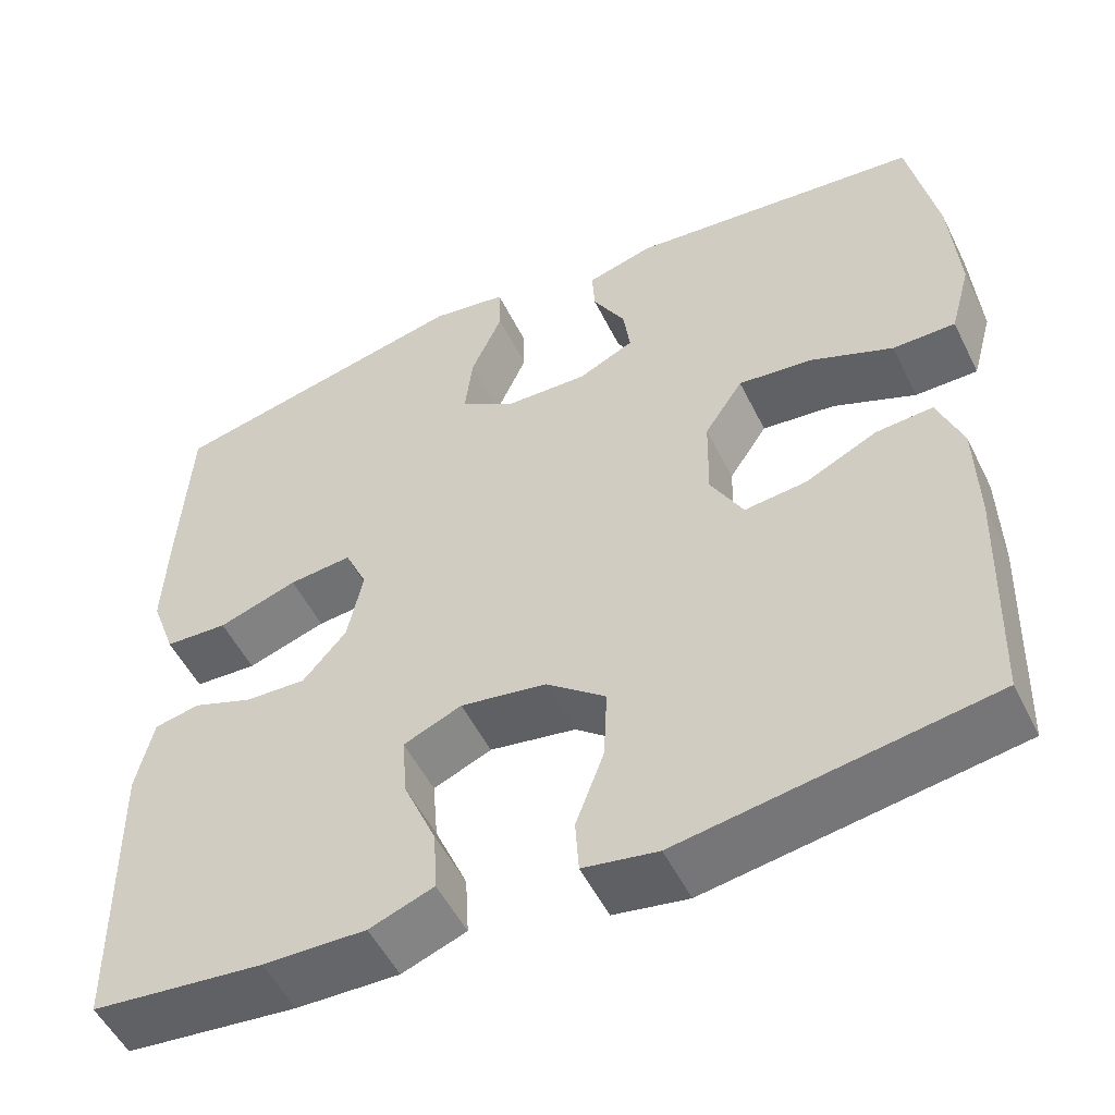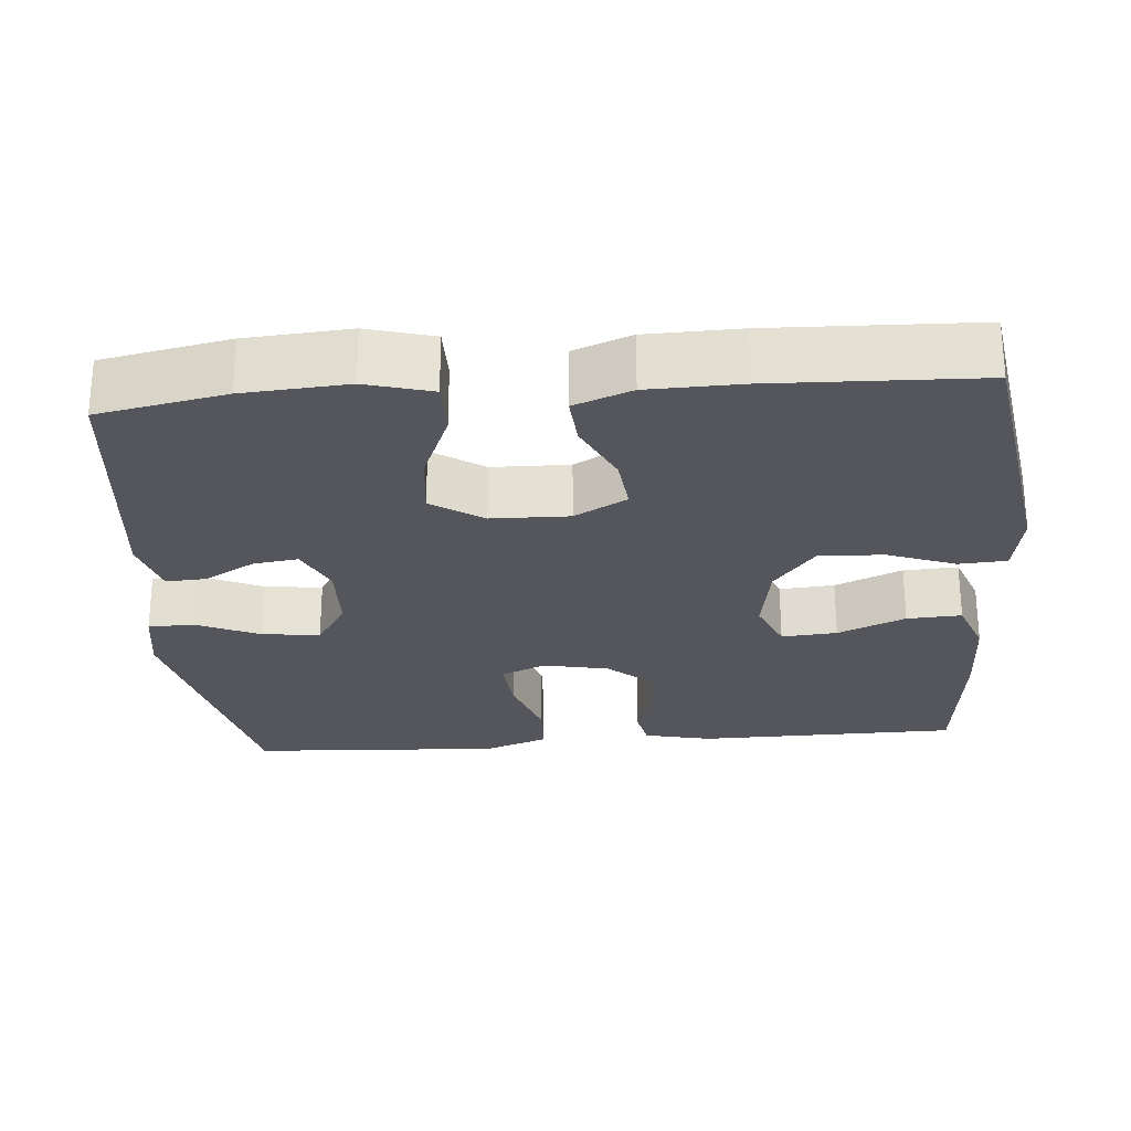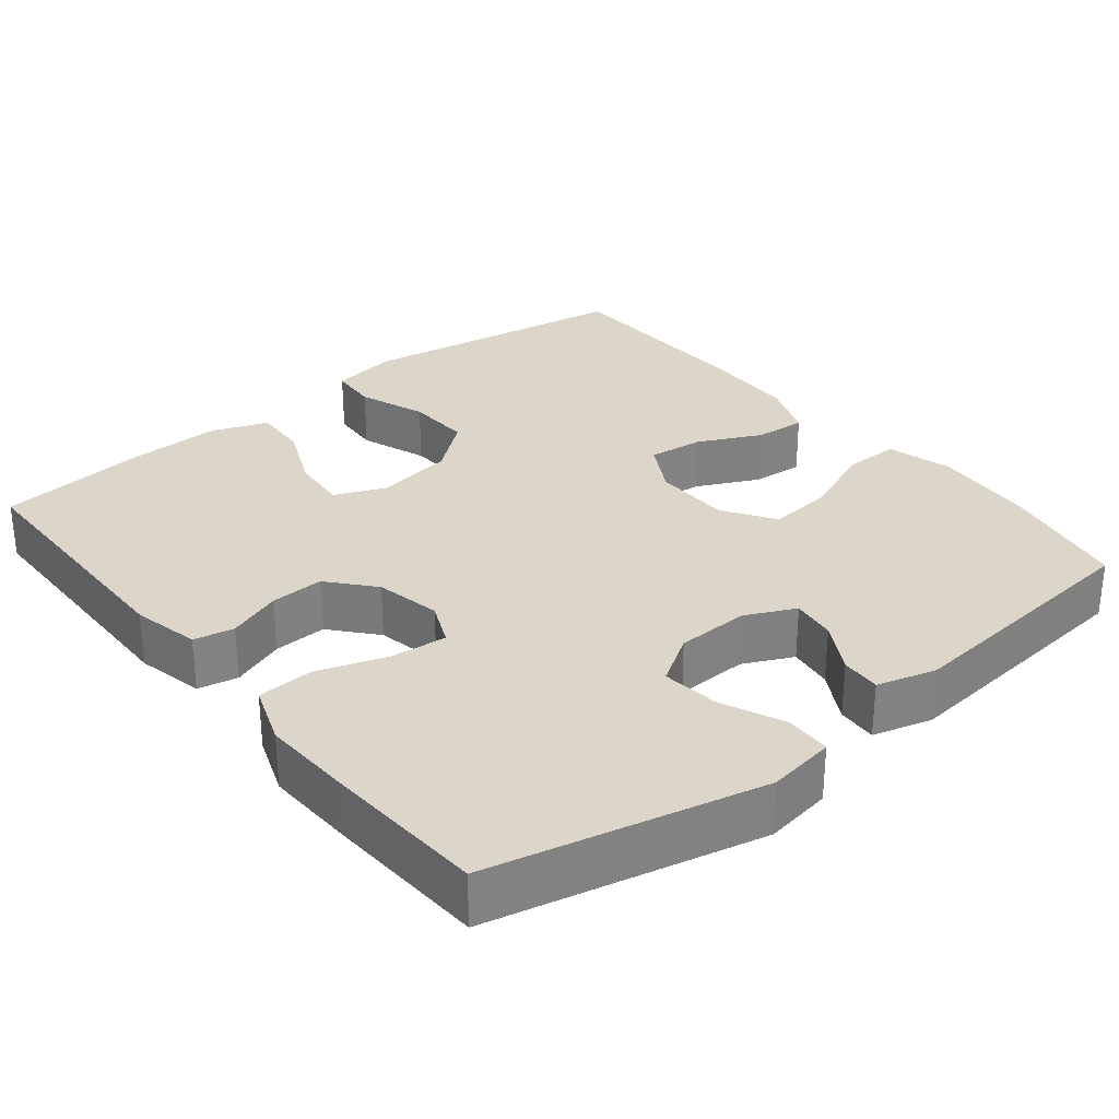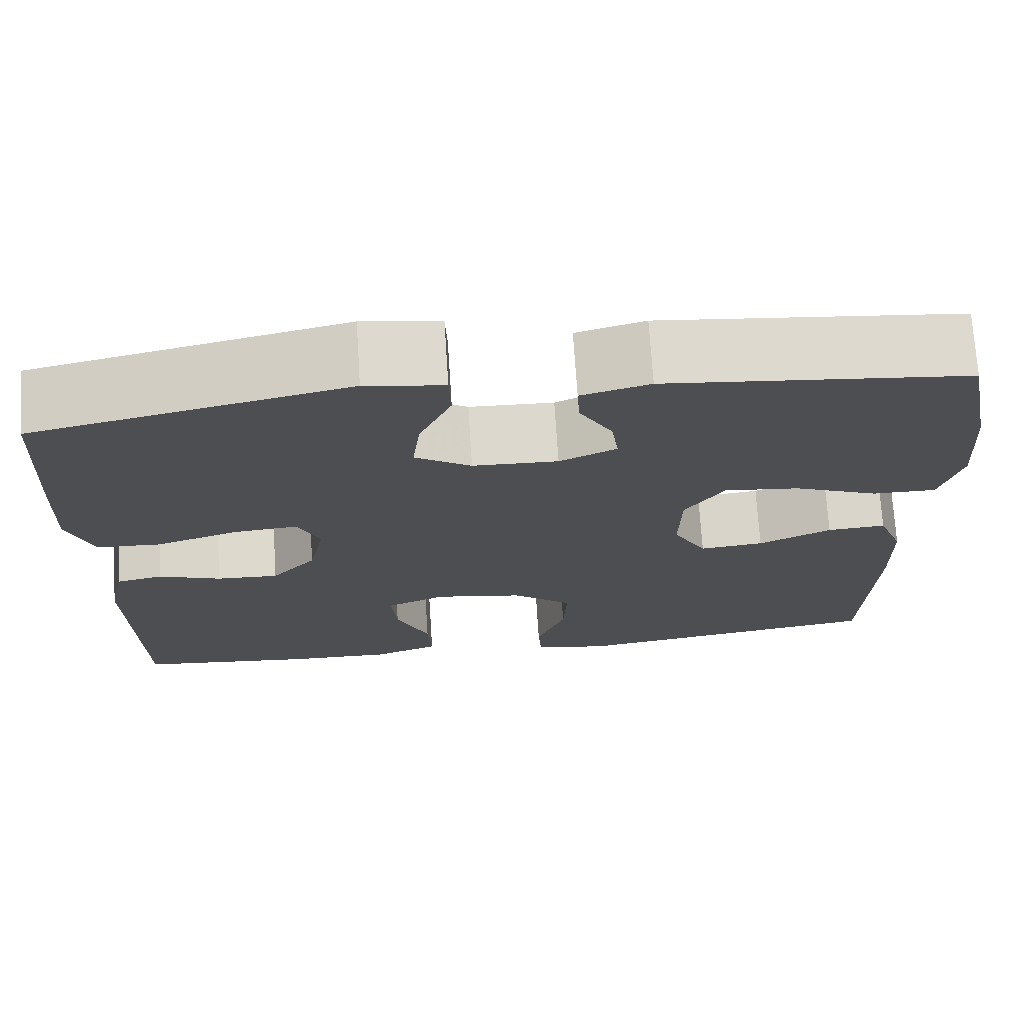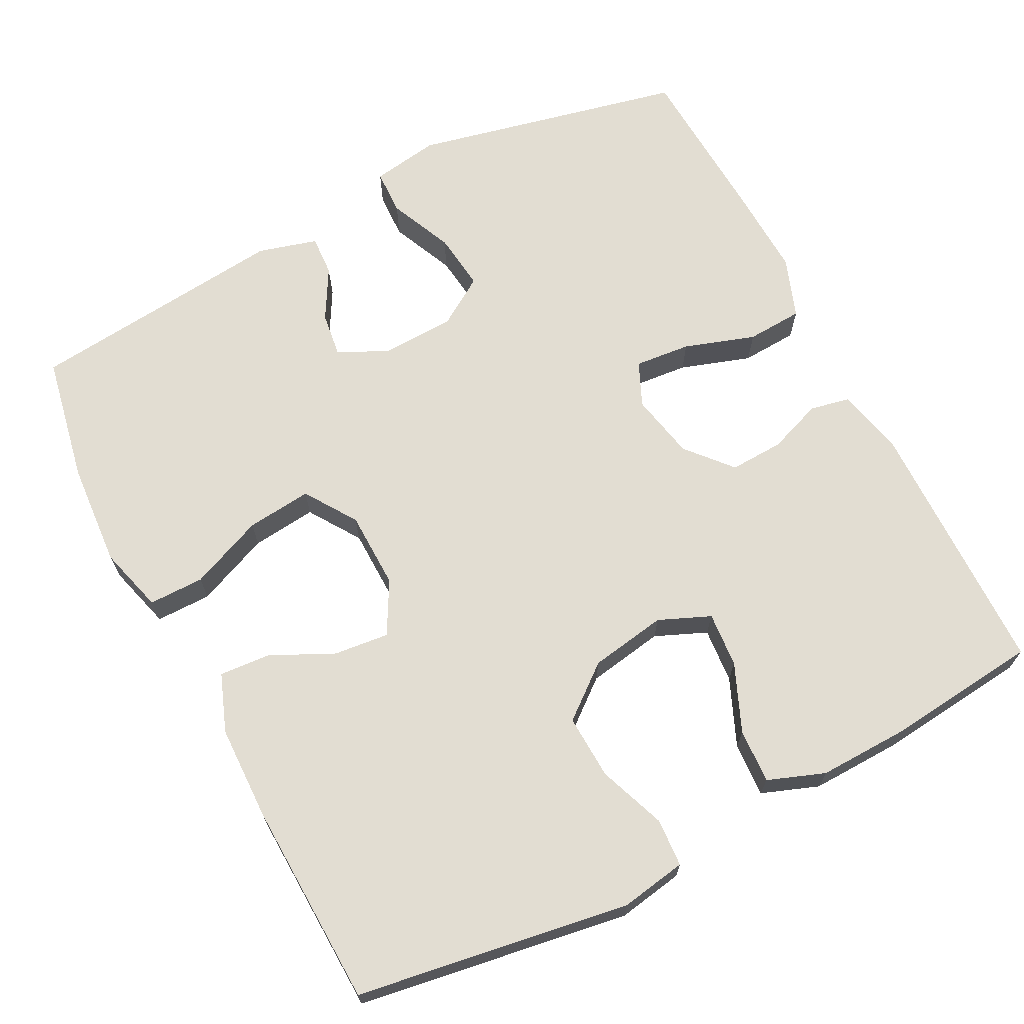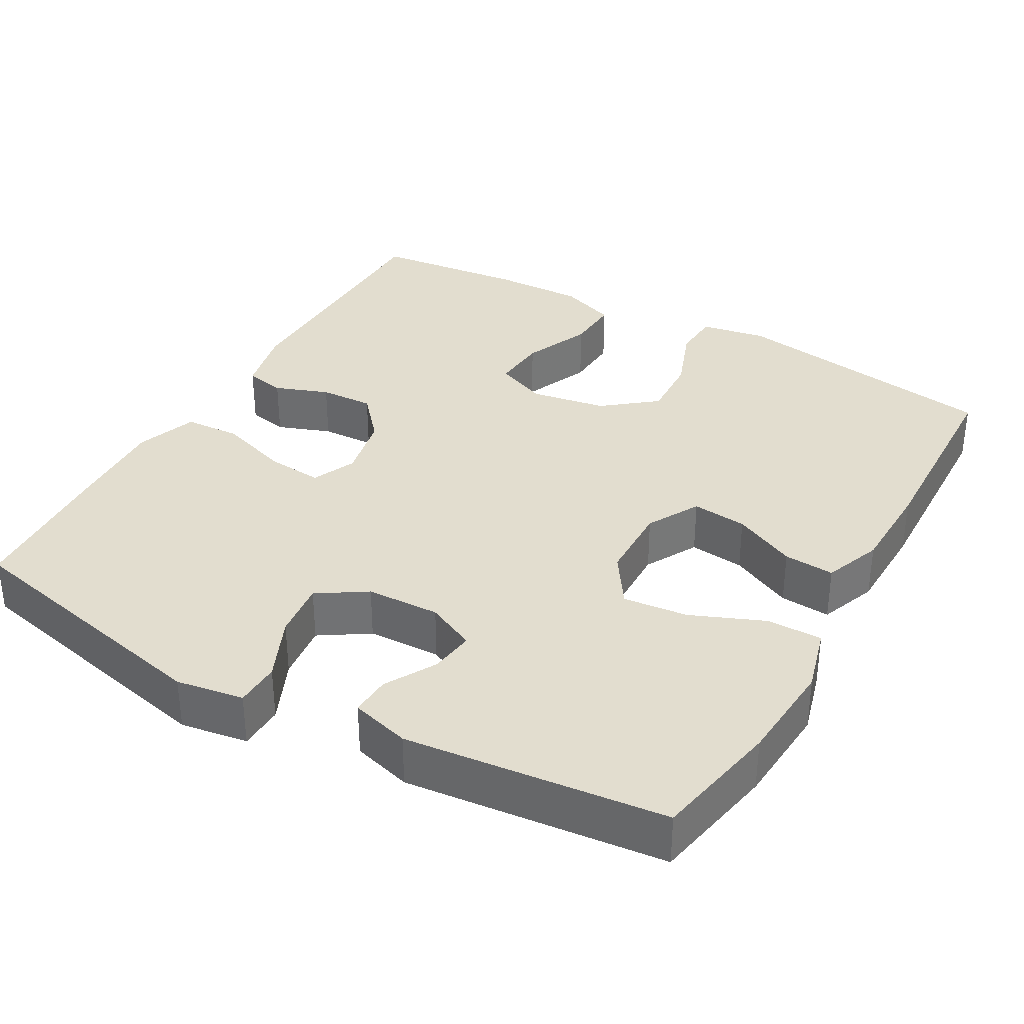
<metadata>
{"format":"obj","ext":"obj","renderer":"f3d","projection":"perspective","resolution":1024,"background":"white","views":[{"elev":-52.5,"azim":25.9,"up":"+Z"},{"elev":-26.2,"azim":94.6,"up":"+Y"},{"elev":30.1,"azim":-38.8,"up":"+Y"},{"elev":72.6,"azim":-3.7,"up":"+Z"},{"elev":68.2,"azim":152.6,"up":"+Y"},{"elev":34.8,"azim":29.4,"up":"+Y"}]}
</metadata>
<code>
v 0.5 0.07 -0.5
v 0.14 0.07 -0.557
v 0.053 0.07 -0.542
v 0.049 0.07 -0.479
v 0.082 0.07 -0.39
v 0.086 0.07 -0.305
v 0.017 0.07 -0.25
v -0.084 0.07 -0.233
v -0.152 0.07 -0.262
v -0.146 0.07 -0.335
v -0.108 0.07 -0.424
v -0.104 0.07 -0.496
v -0.179 0.07 -0.524
v -0.299 0.07 -0.521
v -0.5 0.07 -0.5
v -0.505 0.07 -0.156
v -0.485 0.07 -0.067
v -0.432 0.07 -0.056
v -0.361 0.07 -0.082
v -0.29 0.07 -0.085
v -0.239 0.07 -0.026
v -0.221 0.07 0.061
v -0.247 0.07 0.119
v -0.321 0.07 0.112
v -0.414 0.07 0.081
v -0.488 0.07 0.085
v -0.517 0.07 0.165
v -0.512 0.07 0.289
v -0.5 0.07 0.5
v -0.143 0.07 0.581
v -0.054 0.07 0.567
v -0.052 0.07 0.507
v -0.089 0.07 0.423
v -0.098 0.07 0.347
v -0.034 0.07 0.306
v 0.063 0.07 0.303
v 0.128 0.07 0.334
v 0.12 0.07 0.393
v 0.082 0.07 0.46
v 0.079 0.07 0.513
v 0.157 0.07 0.535
v 0.5 0.07 0.5
v 0.533 0.07 0.332
v 0.543 0.07 0.195
v 0.519 0.07 0.108
v 0.446 0.07 0.108
v 0.349 0.07 0.148
v 0.263 0.07 0.157
v 0.218 0.07 0.089
v 0.216 0.07 -0.013
v 0.254 0.07 -0.082
v 0.327 0.07 -0.074
v 0.41 0.07 -0.034
v 0.477 0.07 -0.029
v 0.506 0.07 -0.105
v 0.509 0.07 -0.228
v 0.5 0 -0.5
v 0.14 0 -0.557
v 0.053 0 -0.542
v 0.049 0 -0.479
v 0.082 0 -0.39
v 0.086 0 -0.305
v 0.017 0 -0.25
v -0.084 0 -0.233
v -0.152 0 -0.262
v -0.146 0 -0.335
v -0.108 0 -0.424
v -0.104 0 -0.496
v -0.179 0 -0.524
v -0.299 0 -0.521
v -0.5 0 -0.5
v -0.505 0 -0.156
v -0.485 0 -0.067
v -0.432 0 -0.056
v -0.361 0 -0.082
v -0.29 0 -0.085
v -0.239 0 -0.026
v -0.221 0 0.061
v -0.247 0 0.119
v -0.321 0 0.112
v -0.414 0 0.081
v -0.488 0 0.085
v -0.517 0 0.165
v -0.512 0 0.289
v -0.5 0 0.5
v -0.143 0 0.581
v -0.054 0 0.567
v -0.052 0 0.507
v -0.089 0 0.423
v -0.098 0 0.347
v -0.034 0 0.306
v 0.063 0 0.303
v 0.128 0 0.334
v 0.12 0 0.393
v 0.082 0 0.46
v 0.079 0 0.513
v 0.157 0 0.535
v 0.5 0 0.5
v 0.533 0 0.332
v 0.543 0 0.195
v 0.519 0 0.108
v 0.446 0 0.108
v 0.349 0 0.148
v 0.263 0 0.157
v 0.218 0 0.089
v 0.216 0 -0.013
v 0.254 0 -0.082
v 0.327 0 -0.074
v 0.41 0 -0.034
v 0.477 0 -0.029
v 0.506 0 -0.105
v 0.509 0 -0.228
f 3 4 5
f 2 3 5
f 1 2 5
f 56 1 5
f 55 56 5
f 54 55 5
f 53 54 5
f 52 53 5
f 51 52 5 6
f 50 51 6 7
f 49 50 7 8
f 48 49 8 9
f 45 46 47
f 44 45 47
f 43 44 47
f 42 43 47
f 41 42 47
f 40 41 47
f 39 40 47
f 38 39 47
f 37 38 47 48
f 36 37 48 9
f 31 32 33
f 30 31 33
f 29 30 33
f 28 29 33
f 27 28 33
f 26 27 33
f 25 26 33
f 24 25 33
f 23 24 33 34
f 22 23 34 35
f 17 18 19
f 16 17 19
f 15 16 19
f 14 15 19
f 13 14 19
f 12 13 19
f 11 12 19
f 10 11 19
f 9 10 19 20
f 35 36 9
f 22 35 9
f 21 22 9
f 9 20 21
f 61 60 59
f 61 59 58
f 61 58 57
f 61 57 112
f 61 112 111
f 61 111 110
f 61 110 109
f 61 109 108
f 62 61 108 107
f 63 62 107 106
f 64 63 106 105
f 65 64 105 104
f 103 102 101
f 103 101 100
f 103 100 99
f 103 99 98
f 103 98 97
f 103 97 96
f 103 96 95
f 103 95 94
f 104 103 94 93
f 65 104 93 92
f 89 88 87
f 89 87 86
f 89 86 85
f 89 85 84
f 89 84 83
f 89 83 82
f 89 82 81
f 89 81 80
f 90 89 80 79
f 91 90 79 78
f 75 74 73
f 75 73 72
f 75 72 71
f 75 71 70
f 75 70 69
f 75 69 68
f 75 68 67
f 75 67 66
f 76 75 66 65
f 65 92 91
f 65 91 78
f 65 78 77
f 77 76 65
f 1 57 58 2
f 2 58 59 3
f 3 59 60 4
f 4 60 61 5
f 5 61 62 6
f 6 62 63 7
f 7 63 64 8
f 8 64 65 9
f 9 65 66 10
f 10 66 67 11
f 11 67 68 12
f 12 68 69 13
f 13 69 70 14
f 14 70 71 15
f 15 71 72 16
f 16 72 73 17
f 17 73 74 18
f 18 74 75 19
f 19 75 76 20
f 20 76 77 21
f 21 77 78 22
f 22 78 79 23
f 23 79 80 24
f 24 80 81 25
f 25 81 82 26
f 26 82 83 27
f 27 83 84 28
f 28 84 85 29
f 29 85 86 30
f 30 86 87 31
f 31 87 88 32
f 32 88 89 33
f 33 89 90 34
f 34 90 91 35
f 35 91 92 36
f 36 92 93 37
f 37 93 94 38
f 38 94 95 39
f 39 95 96 40
f 40 96 97 41
f 41 97 98 42
f 42 98 99 43
f 43 99 100 44
f 44 100 101 45
f 45 101 102 46
f 46 102 103 47
f 47 103 104 48
f 48 104 105 49
f 49 105 106 50
f 50 106 107 51
f 51 107 108 52
f 52 108 109 53
f 53 109 110 54
f 54 110 111 55
f 55 111 112 56
f 56 112 57 1

</code>
